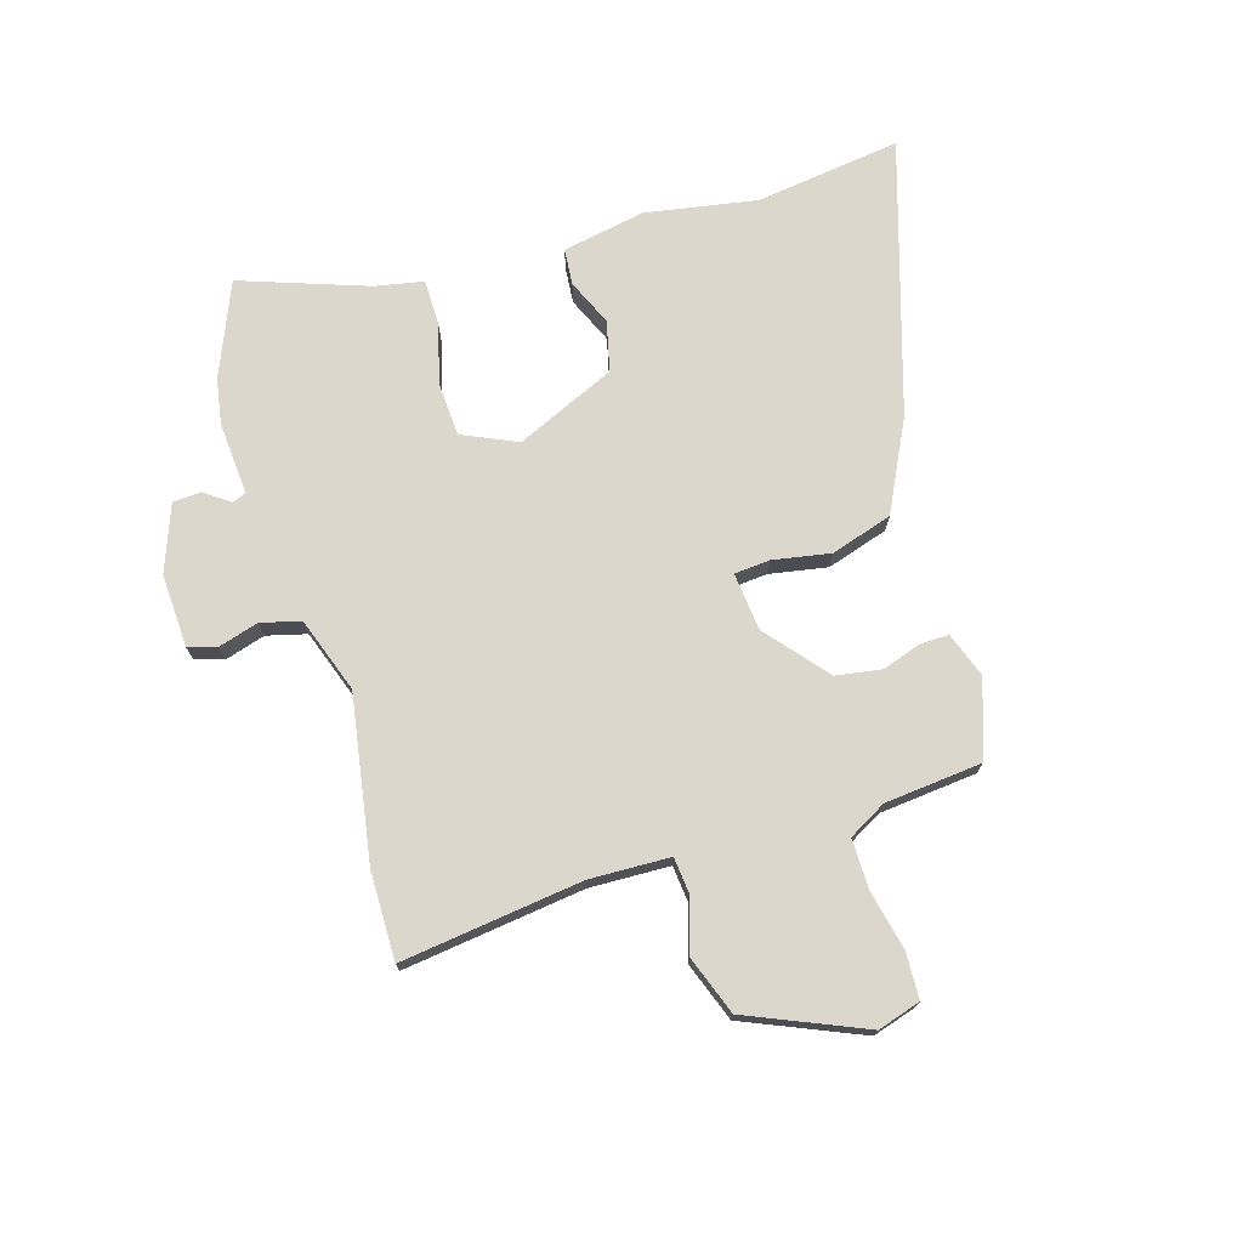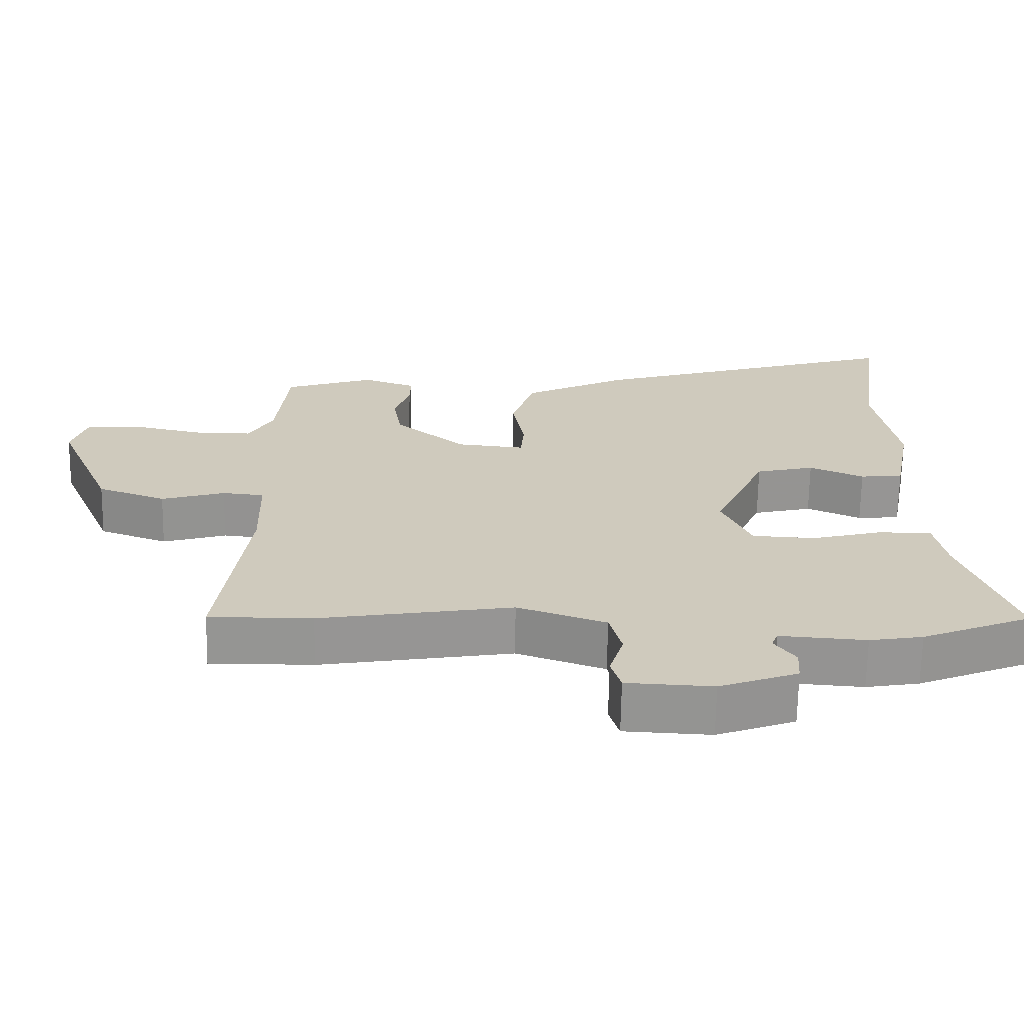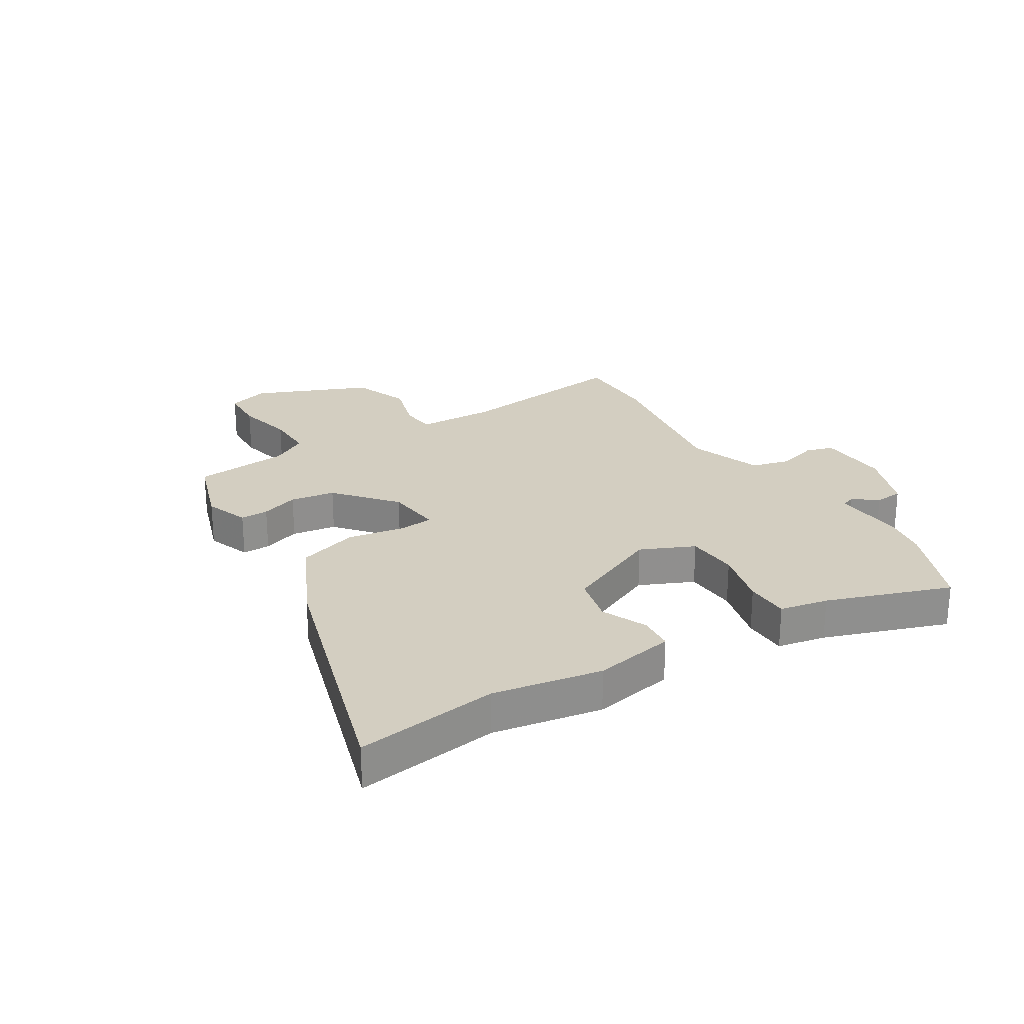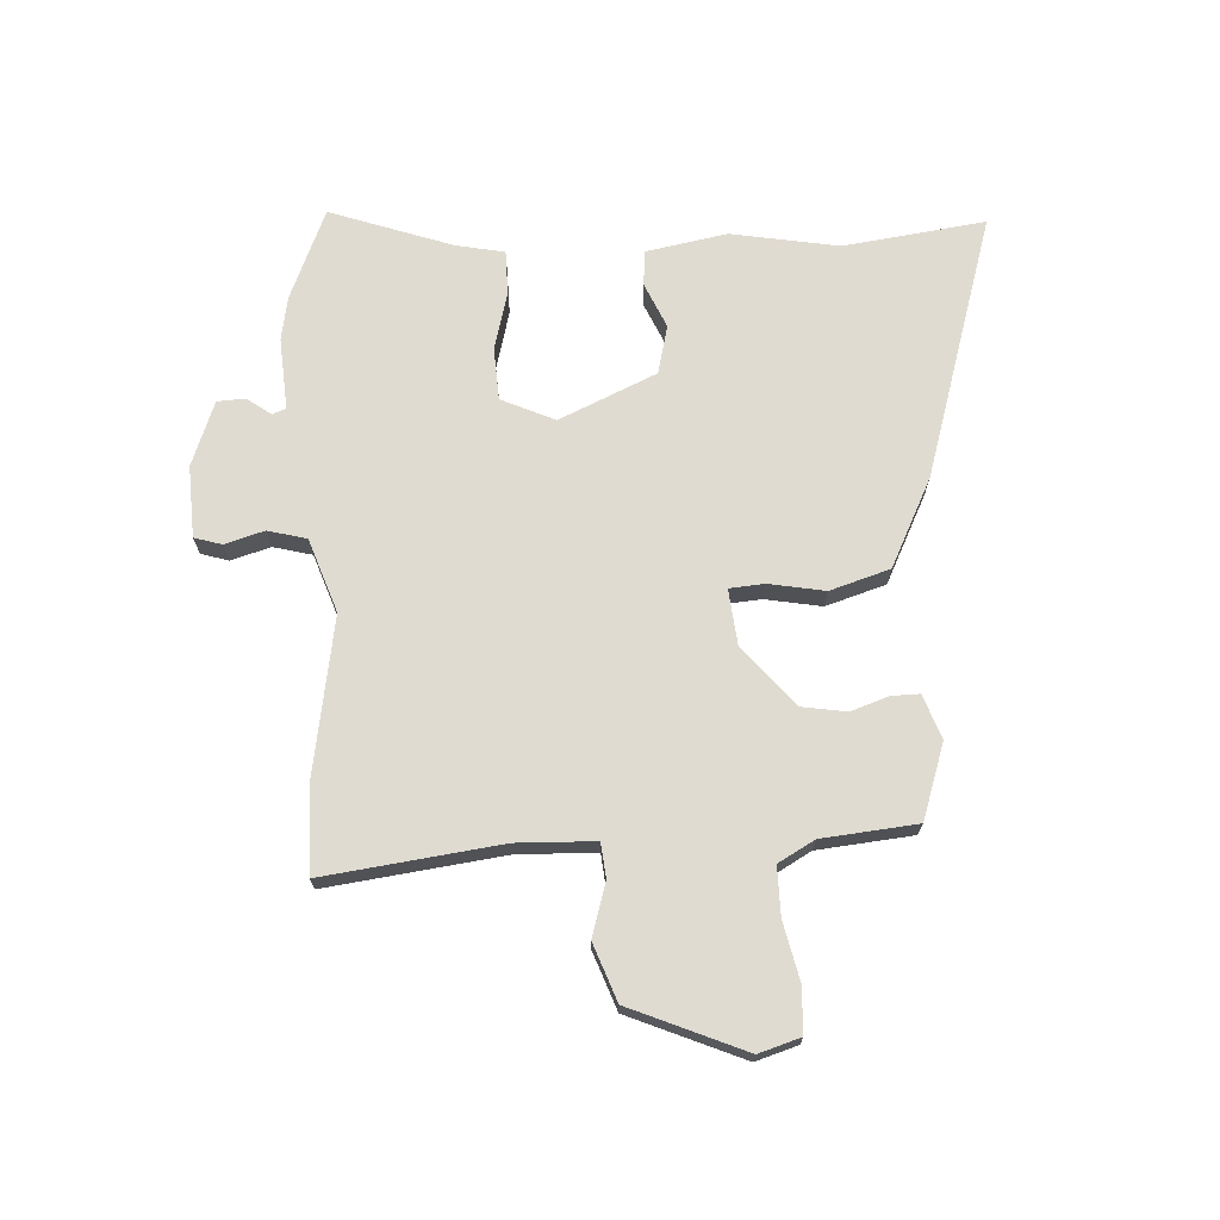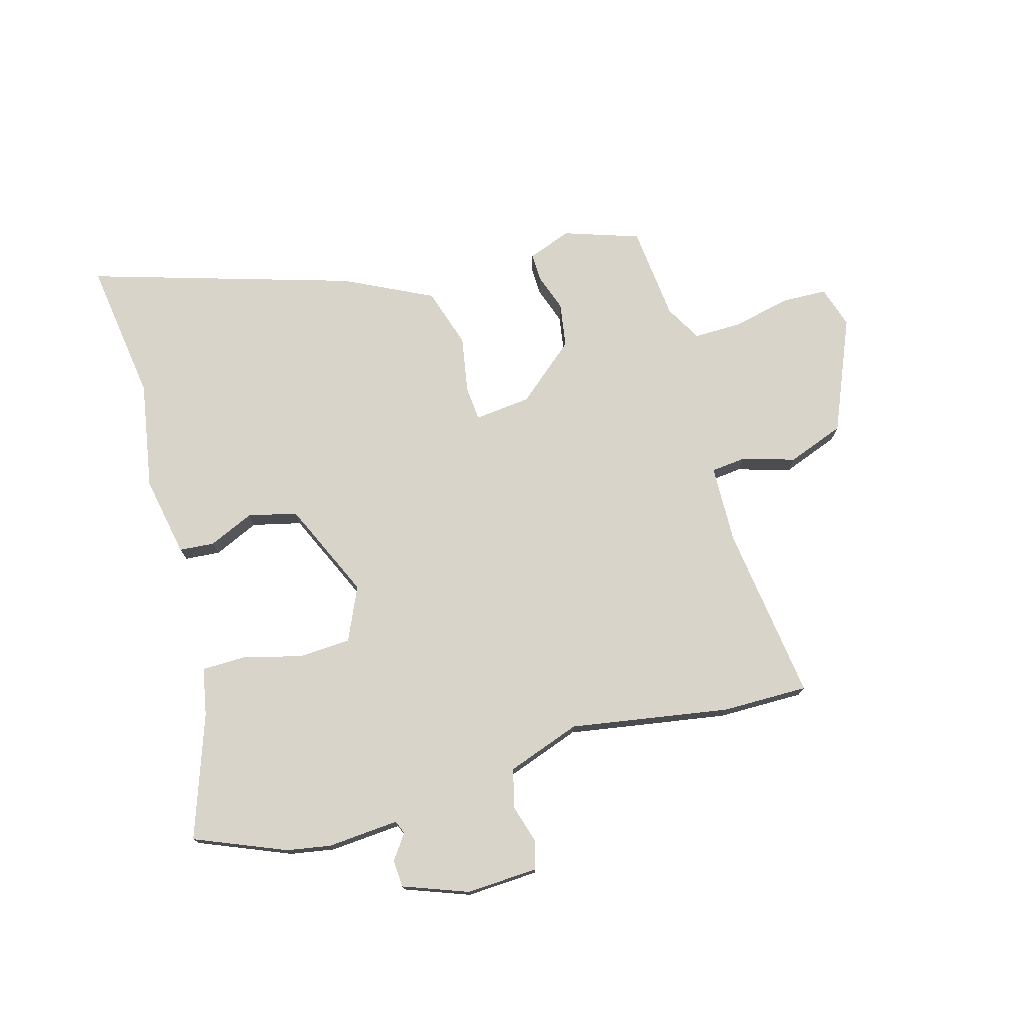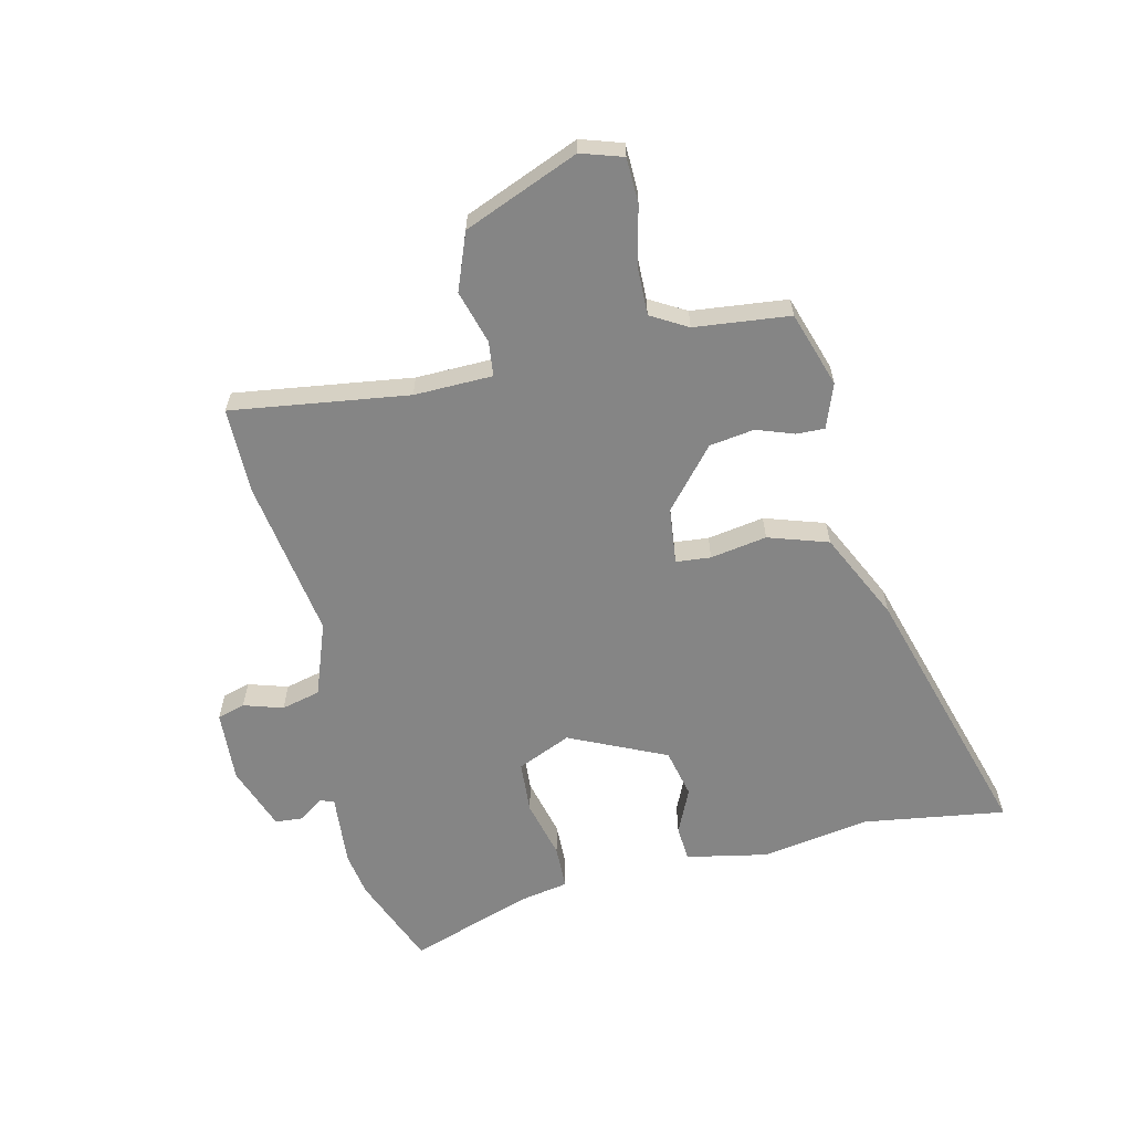
<metadata>
{"format":"obj","ext":"obj","renderer":"f3d","projection":"perspective","resolution":1024,"background":"white","views":[{"elev":73.4,"azim":-106.7,"up":"+Y"},{"elev":-67.3,"azim":-1.0,"up":"+Z"},{"elev":25.1,"azim":58.2,"up":"+Y"},{"elev":70.1,"azim":-92.9,"up":"+Y"},{"elev":75.1,"azim":164.2,"up":"+Y"},{"elev":-61.7,"azim":-77.4,"up":"+Y"}]}
</metadata>
<code>
v -0.385 0.07 -0.499
v -0.531 0.07 -0.5
v -0.492 0.07 -0.199
v -0.496 0.07 -0.066
v -0.555 0.07 -0.06
v -0.645 0.07 -0.087
v -0.742 0.07 -0.051
v -0.824 0.07 0.143
v -0.802 0.07 0.214
v -0.725 0.07 0.217
v -0.627 0.07 0.195
v -0.544 0.07 0.194
v -0.509 0.07 0.256
v -0.493 0.07 0.418
v -0.365 0.07 0.461
v -0.29 0.07 0.434
v -0.291 0.07 0.386
v -0.313 0.07 0.322
v -0.301 0.07 0.246
v -0.2 0.07 0.161
v -0.104 0.07 0.151
v -0.099 0.07 0.21
v -0.116 0.07 0.306
v -0.084 0.07 0.408
v 0.066 0.07 0.482
v 0.516 0.07 0.619
v 0.483 0.07 0.377
v 0.515 0.07 0.193
v 0.489 0.07 0.055
v 0.429 0.07 0.05
v 0.352 0.07 0.084
v 0.269 0.07 0.064
v 0.195 0.07 -0.101
v 0.236 0.07 -0.192
v 0.325 0.07 -0.197
v 0.425 0.07 -0.171
v 0.5 0.07 -0.172
v 0.516 0.07 -0.254
v 0.589 0.07 -0.463
v 0.434 0.07 -0.527
v 0.359 0.07 -0.54
v 0.237 0.07 -0.531
v 0.228 0.07 -0.554
v 0.258 0.07 -0.596
v 0.255 0.07 -0.643
v 0.145 0.07 -0.684
v 0.023 0.07 -0.678
v 0.009 0.07 -0.631
v 0.029 0.07 -0.564
v 0.012 0.07 -0.498
v -0.113 0.07 -0.454
v -0.385 0 -0.499
v -0.531 0 -0.5
v -0.492 0 -0.199
v -0.496 0 -0.066
v -0.555 0 -0.06
v -0.645 0 -0.087
v -0.742 0 -0.051
v -0.824 0 0.143
v -0.802 0 0.214
v -0.725 0 0.217
v -0.627 0 0.195
v -0.544 0 0.194
v -0.509 0 0.256
v -0.493 0 0.418
v -0.365 0 0.461
v -0.29 0 0.434
v -0.291 0 0.386
v -0.313 0 0.322
v -0.301 0 0.246
v -0.2 0 0.161
v -0.104 0 0.151
v -0.099 0 0.21
v -0.116 0 0.306
v -0.084 0 0.408
v 0.066 0 0.482
v 0.516 0 0.619
v 0.483 0 0.377
v 0.515 0 0.193
v 0.489 0 0.055
v 0.429 0 0.05
v 0.352 0 0.084
v 0.269 0 0.064
v 0.195 0 -0.101
v 0.236 0 -0.192
v 0.325 0 -0.197
v 0.425 0 -0.171
v 0.5 0 -0.172
v 0.516 0 -0.254
v 0.589 0 -0.463
v 0.434 0 -0.527
v 0.359 0 -0.54
v 0.237 0 -0.531
v 0.228 0 -0.554
v 0.258 0 -0.596
v 0.255 0 -0.643
v 0.145 0 -0.684
v 0.023 0 -0.678
v 0.009 0 -0.631
v 0.029 0 -0.564
v 0.012 0 -0.498
v -0.113 0 -0.454
f 46 47 48 49
f 46 49 50
f 43 44 45 46
f 42 43 46 50
f 41 42 50 51
f 38 39 40 41
f 35 36 37 38
f 34 35 38 41
f 33 34 41 51
f 28 29 30 31
f 27 28 31 32
f 26 27 32
f 22 23 24 25
f 21 22 25 26
f 15 16 17 18
f 13 14 15 18
f 12 13 18 19
f 8 9 10 11
f 8 11 12
f 5 6 7 8
f 4 5 8 12
f 51 1 2 3
f 51 3 4
f 21 26 32 33
f 20 21 33 51
f 19 20 51
f 4 12 19 51
f 100 99 98 97
f 101 100 97
f 97 96 95 94
f 101 97 94 93
f 102 101 93 92
f 92 91 90 89
f 89 88 87 86
f 92 89 86 85
f 102 92 85 84
f 82 81 80 79
f 83 82 79 78
f 83 78 77
f 76 75 74 73
f 77 76 73 72
f 69 68 67 66
f 69 66 65 64
f 70 69 64 63
f 62 61 60 59
f 63 62 59
f 59 58 57 56
f 63 59 56 55
f 54 53 52 102
f 55 54 102
f 84 83 77 72
f 102 84 72 71
f 102 71 70
f 102 70 63 55
f 1 52 53 2
f 2 53 54 3
f 3 54 55 4
f 4 55 56 5
f 5 56 57 6
f 6 57 58 7
f 7 58 59 8
f 8 59 60 9
f 9 60 61 10
f 10 61 62 11
f 11 62 63 12
f 12 63 64 13
f 13 64 65 14
f 14 65 66 15
f 15 66 67 16
f 16 67 68 17
f 17 68 69 18
f 18 69 70 19
f 19 70 71 20
f 20 71 72 21
f 21 72 73 22
f 22 73 74 23
f 23 74 75 24
f 24 75 76 25
f 25 76 77 26
f 26 77 78 27
f 27 78 79 28
f 28 79 80 29
f 29 80 81 30
f 30 81 82 31
f 31 82 83 32
f 32 83 84 33
f 33 84 85 34
f 34 85 86 35
f 35 86 87 36
f 36 87 88 37
f 37 88 89 38
f 38 89 90 39
f 39 90 91 40
f 40 91 92 41
f 41 92 93 42
f 42 93 94 43
f 43 94 95 44
f 44 95 96 45
f 45 96 97 46
f 46 97 98 47
f 47 98 99 48
f 48 99 100 49
f 49 100 101 50
f 50 101 102 51
f 51 102 52 1

</code>
